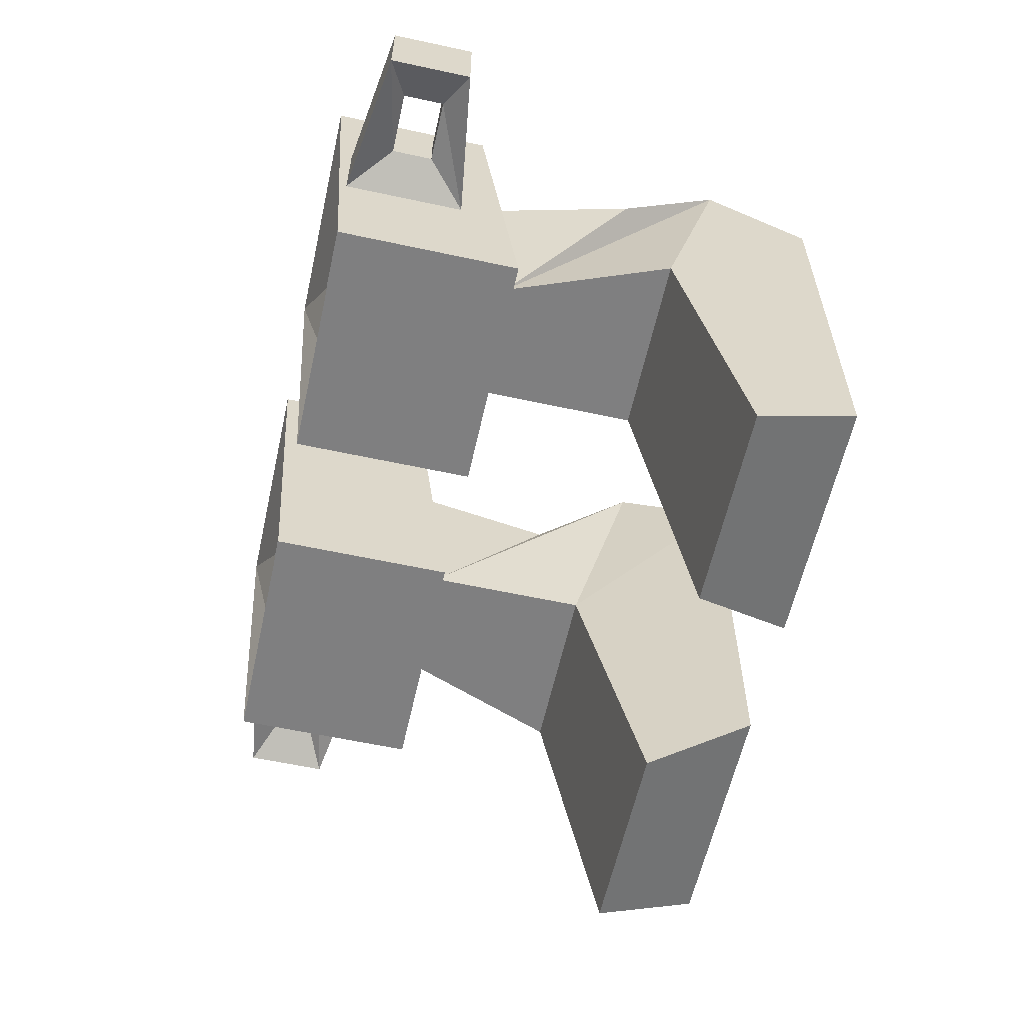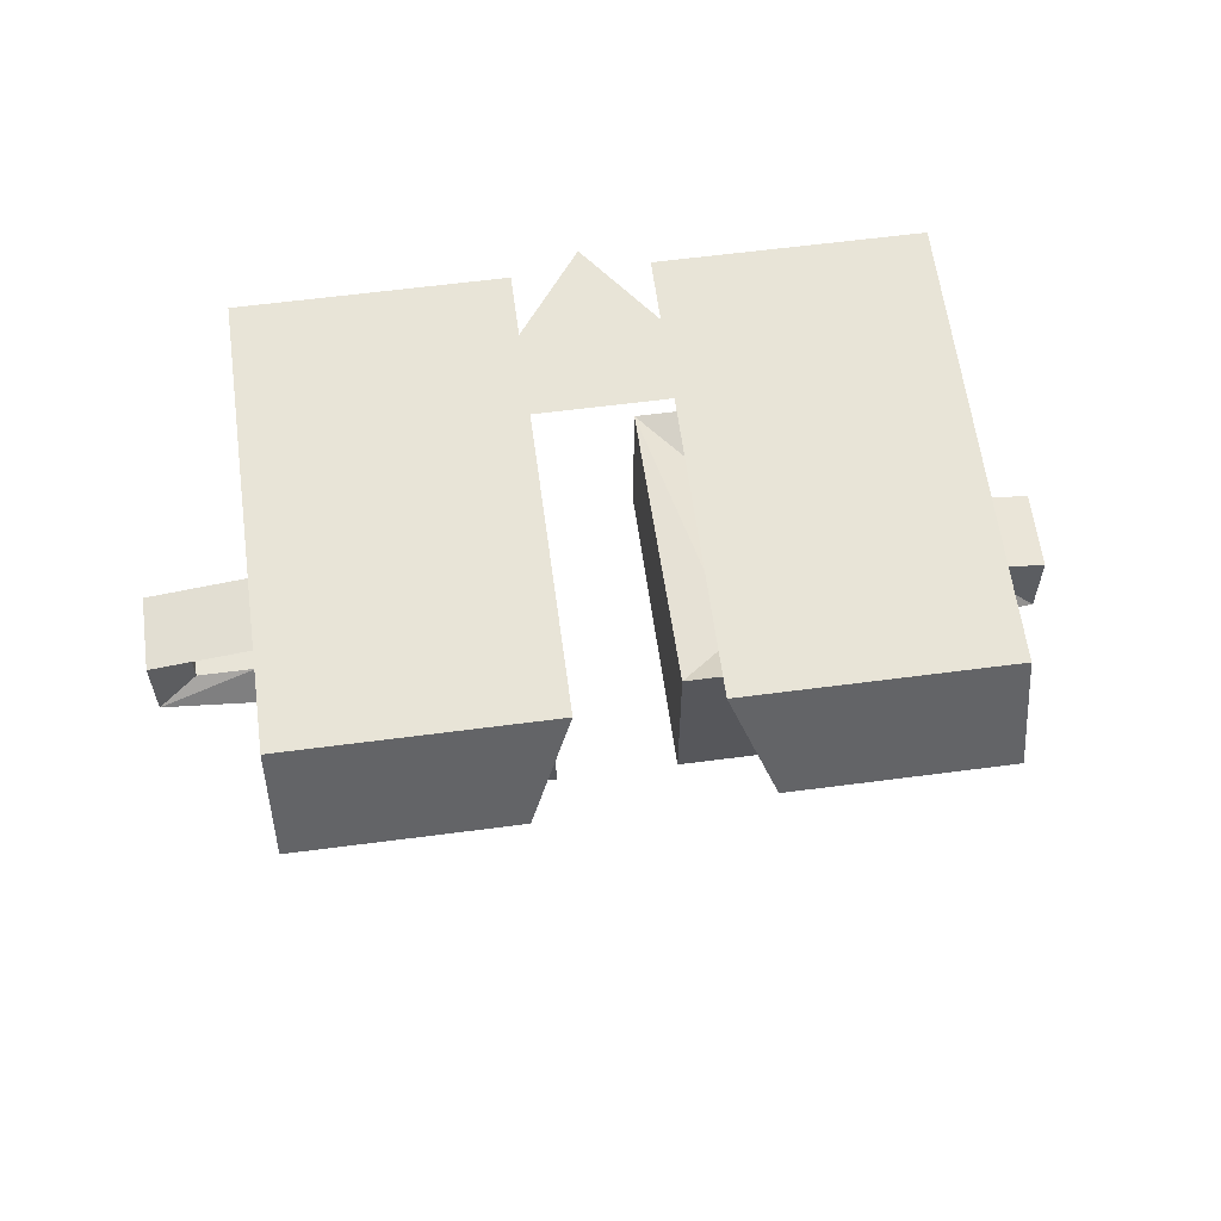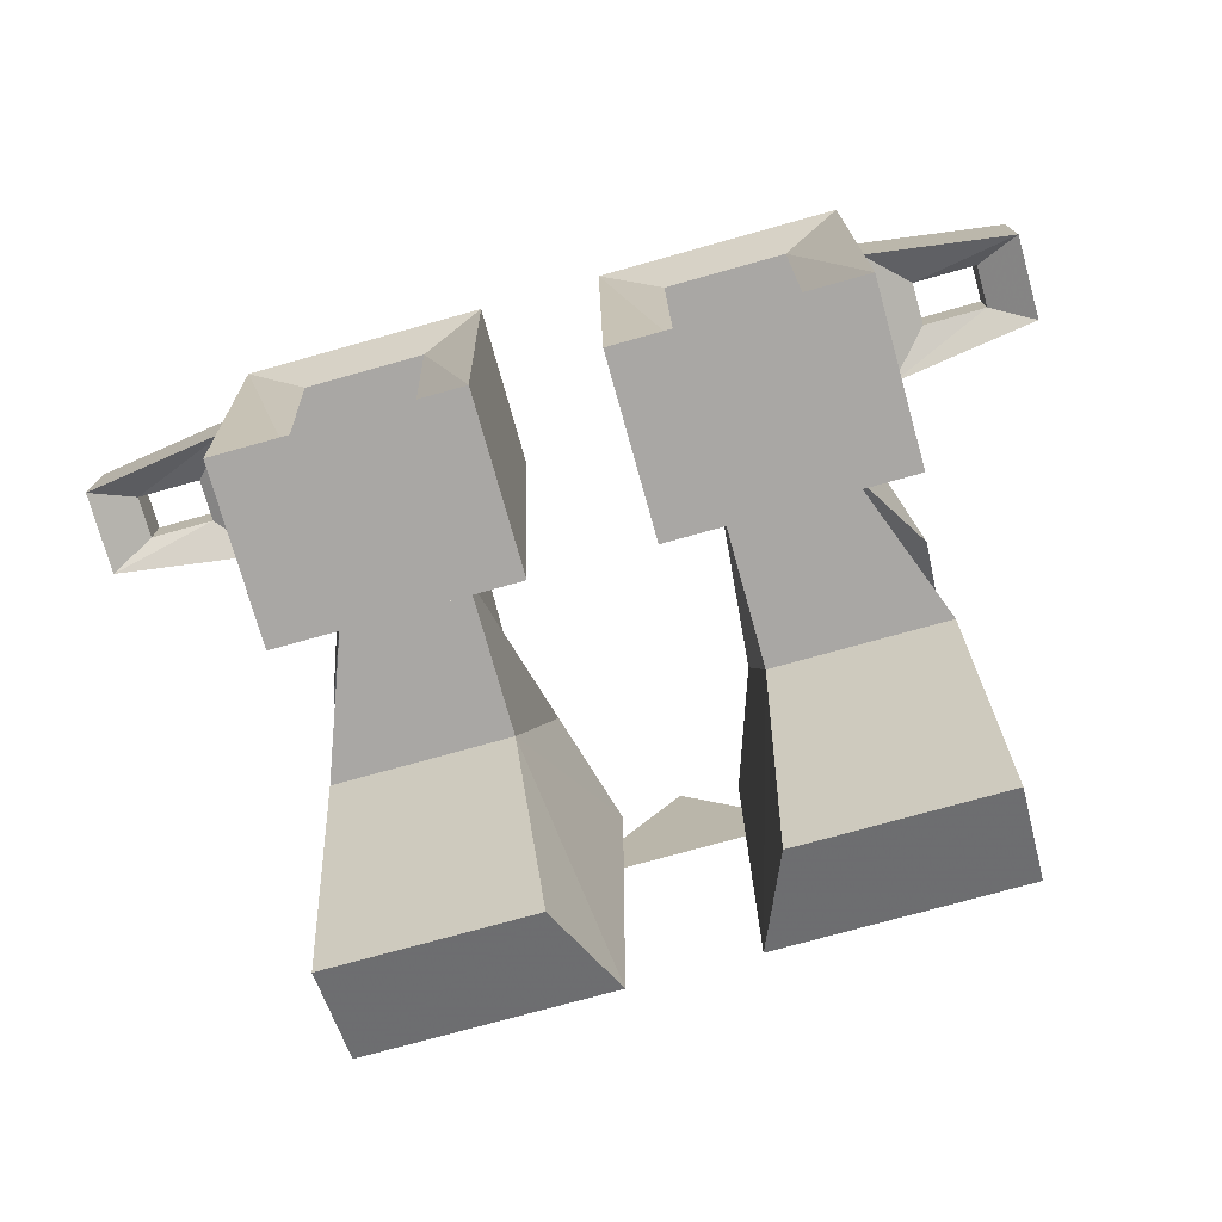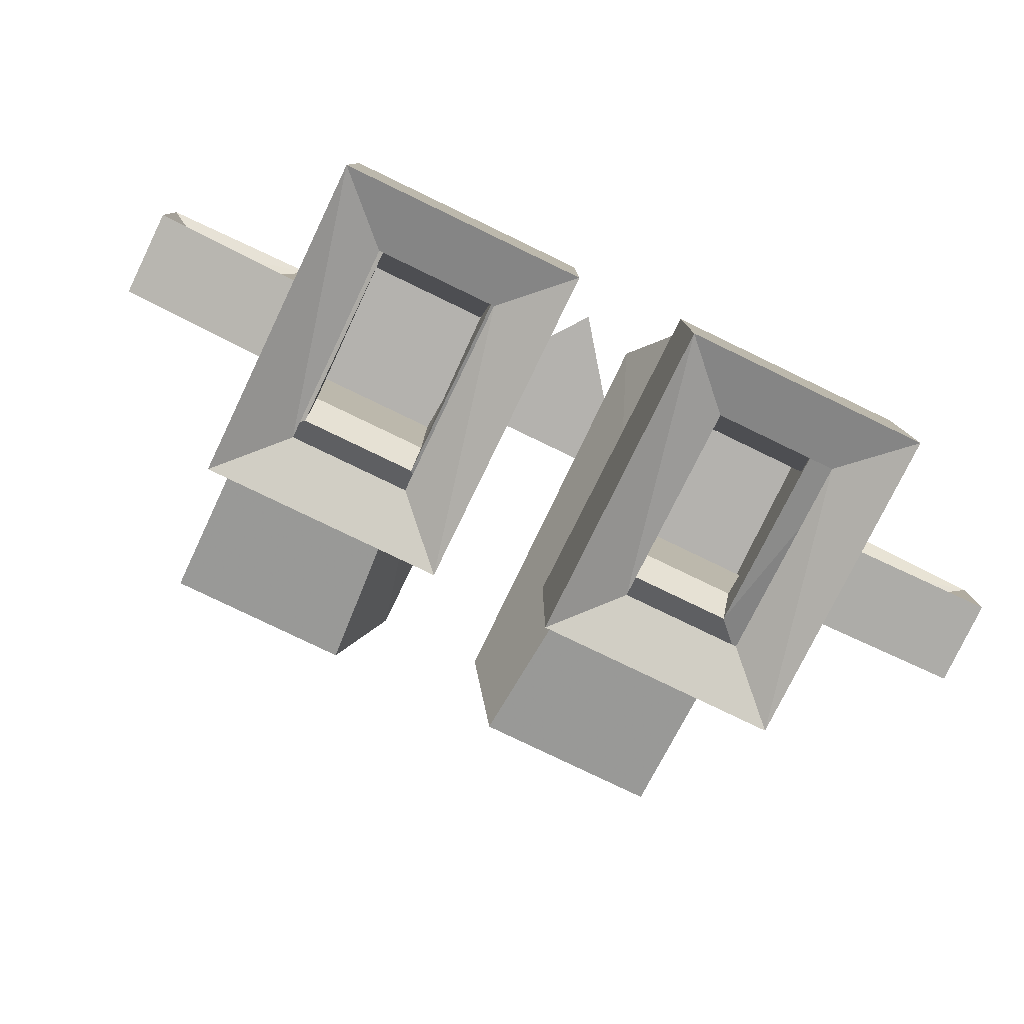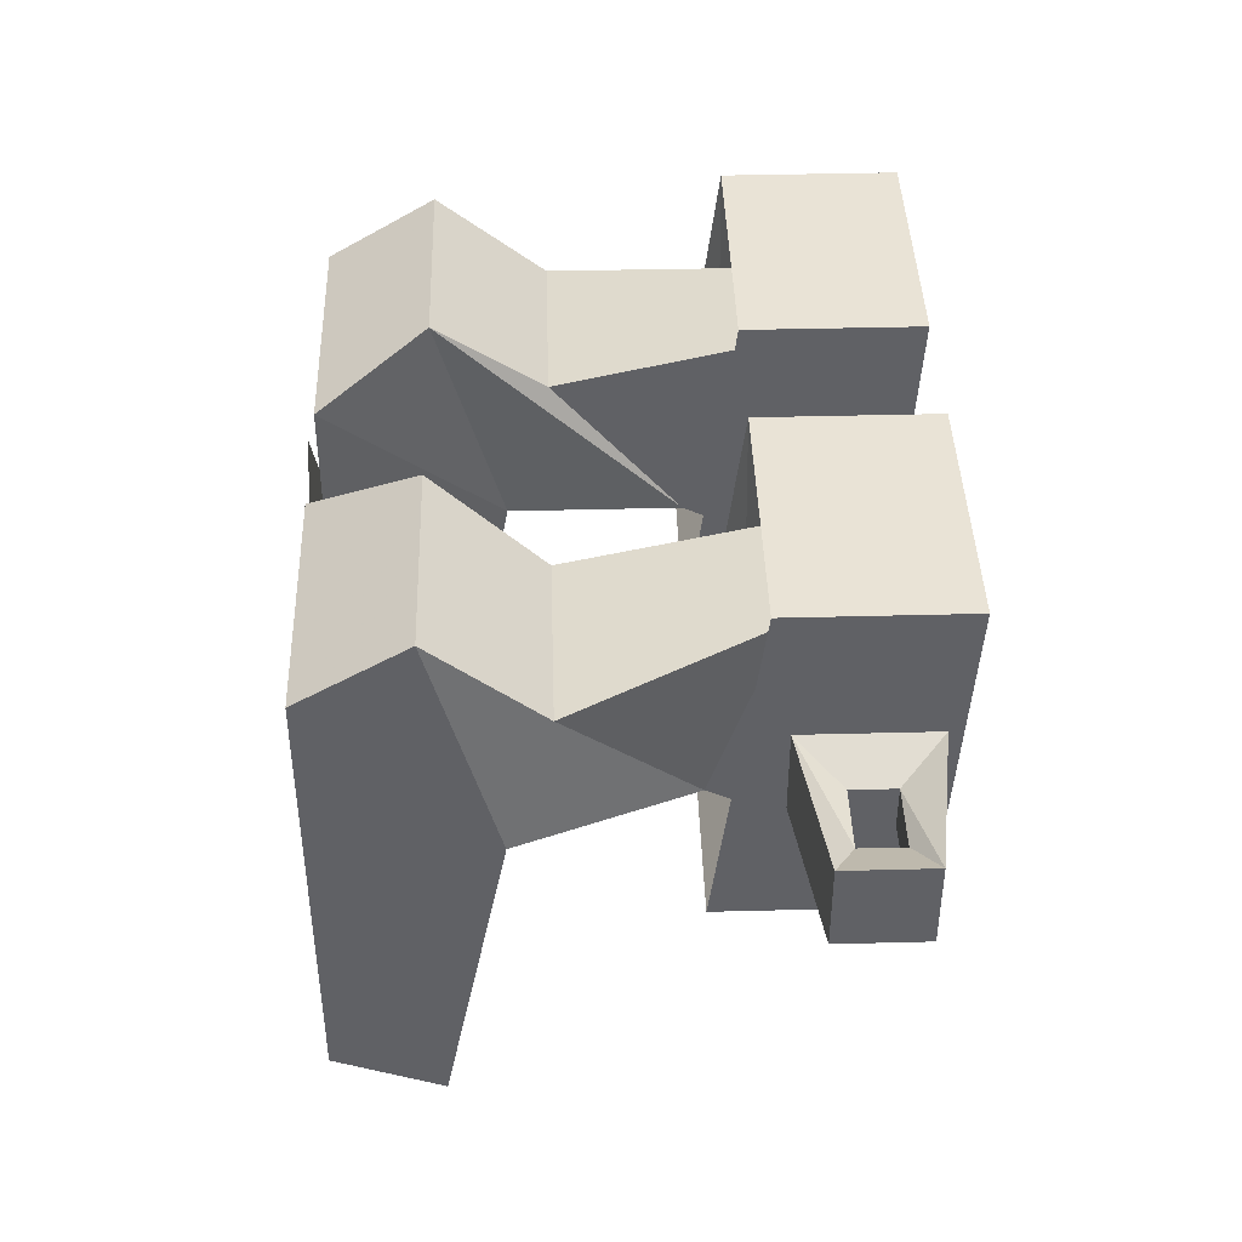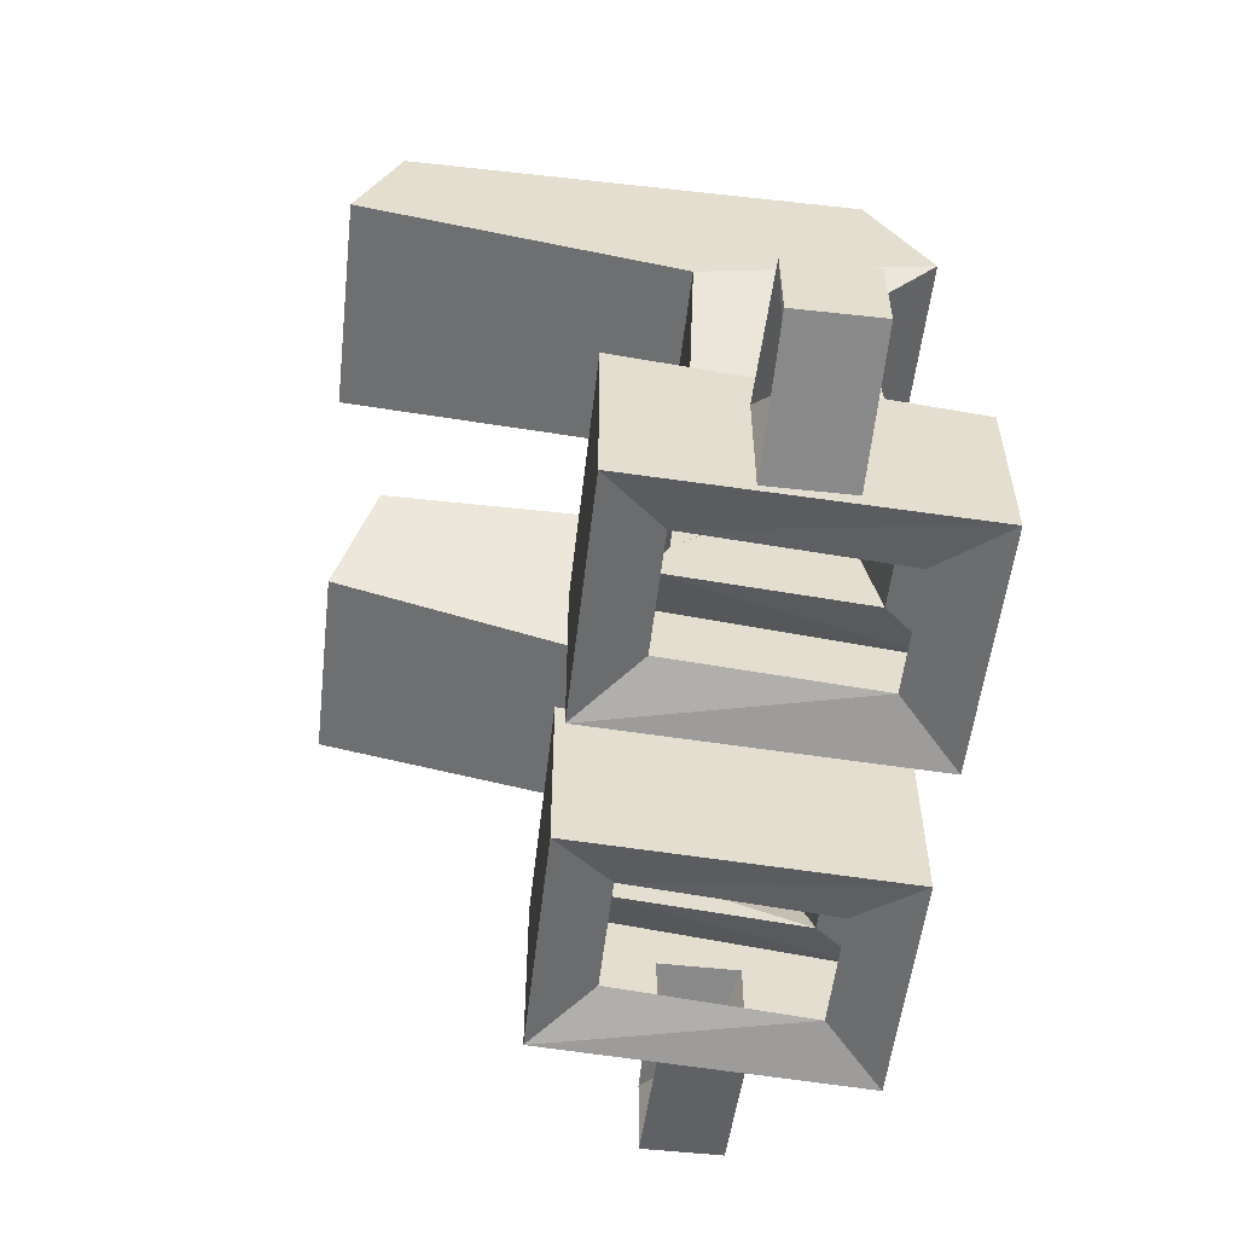
<metadata>
{"format":"obj","ext":"obj","renderer":"f3d","projection":"perspective","resolution":1024,"background":"white","views":[{"elev":-59.7,"azim":77.5,"up":"+Z"},{"elev":61.3,"azim":172.4,"up":"+Y"},{"elev":-74.8,"azim":15.6,"up":"+Z"},{"elev":-79.8,"azim":-25.7,"up":"+Y"},{"elev":42.0,"azim":-91.8,"up":"+Z"},{"elev":-55.0,"azim":-96.6,"up":"+Y"}]}
</metadata>
<code>
v -0.1172 -0.1562 0.07031
v -0.02344 -0.1562 0.07031
v -0.02344 -0.09375 0.07031
v -0.1172 -0.09375 0.07031
v -0.1172 -0.1016 0.02344
v -0.1172 -0.1484 0.02344
v -0.1172 -0.1484 -0.05469
v -0.09375 -0.1406 -0.03125
v -0.09375 -0.1484 0.04688
v -0.04688 -0.1484 0.04688
v -0.02344 -0.1484 -0.05469
v -0.02344 -0.07812 -0.05469
v -0.04688 -0.09375 -0.03125
v -0.04688 -0.1016 0.04688
v -0.09375 -0.1016 0.04688
v -0.1172 -0.07812 -0.05469
v -0.1172 -0.1016 -0.007812
v -0.1719 -0.1094 -0.007812
v -0.1719 -0.1094 0.02344
v -0.1562 -0.1172 0.01562
v -0.1328 -0.1172 0.01562
v -0.1328 -0.1328 0.01562
v -0.1719 -0.1406 0.02344
v -0.1172 -0.1484 -0.007812
v -0.04688 -0.1406 -0.03125
v -0.09375 -0.09375 -0.03125
v -0.09375 -0.07812 -0.02344
v -0.04688 -0.07812 -0.02344
v -0.04688 -0.03125 0.03125
v -0.1172 -0.03125 0.03125
v -0.1328 -0.1328 0
v -0.1328 -0.1172 0
v -0.1562 -0.1172 0
v -0.1719 -0.1406 -0.007812
v -0.1562 -0.1328 0.01562
v -0.1562 -0.1328 0
v 0.1172 -0.09375 0.07031
v 0.02344 -0.09375 0.07031
v 0.02344 -0.1562 0.07031
v 0.1172 -0.1562 0.07031
v 0.1172 -0.1484 0.02344
v 0.1172 -0.1016 0.02344
v 0.1172 -0.07812 -0.05469
v 0.09375 -0.09375 -0.03125
v 0.09375 -0.1016 0.04688
v 0.04688 -0.1016 0.04688
v 0.02344 -0.07812 -0.05469
v 0.02344 -0.1484 -0.05469
v 0.04688 -0.1406 -0.03125
v 0.04688 -0.1484 0.04688
v 0.09375 -0.1484 0.04688
v 0.1172 -0.1484 -0.05469
v 0.1172 -0.1484 -0.007812
v 0.1719 -0.1406 -0.007812
v 0.1719 -0.1406 0.02344
v 0.1562 -0.1328 0.01562
v 0.1328 -0.1328 0.01562
v 0.1328 -0.1172 0.01562
v 0.1719 -0.1094 0.02344
v 0.1172 -0.1016 -0.007812
v 0.04688 -0.09375 -0.03125
v 0.09375 -0.07812 -0.02344
v 0.1172 -0.03125 0.03125
v 0.04688 -0.03125 0.03125
v 0.04688 -0.07812 -0.02344
v 0.09375 -0.1406 -0.03125
v 0.1328 -0.1172 0
v 0.1328 -0.1328 0
v 0.1562 -0.1328 0
v 0.1719 -0.1094 -0.007812
v 0.1562 -0.1172 0.01562
v 0.1562 -0.1172 0
v 0.04688 0.04688 -0.01562
v -0.04688 0.04688 -0.01562
v 0 0.04688 0.04688
v 0.02344 0.04688 0.03906
v 0.1172 0.04688 0.03906
v 0.1172 0.04688 -0.125
v 0.02344 0.04688 -0.125
v 0.04688 -0.01562 -0.02344
v 0.03906 0.007812 0.0625
v 0.1172 0.007812 0.0625
v 0.1172 -0.01562 -0.02344
v 0.1172 0.007812 -0.1406
v 0.03906 0.007812 -0.1406
v -0.1172 0.04688 0.03906
v -0.02344 0.04688 0.03906
v -0.02344 0.04688 -0.125
v -0.1172 0.04688 -0.125
v -0.1172 -0.01562 -0.02344
v -0.1172 0.007812 0.0625
v -0.03906 0.007812 0.0625
v -0.04688 -0.01562 -0.02344
v -0.03906 0.007812 -0.1406
v -0.1172 0.007812 -0.1406
f 1 2 3
f 1 3 4
f 1 4 5
f 1 5 6
f 1 6 7
f 2 11 12
f 2 12 3
f 3 12 13
f 3 13 14
f 3 14 4
f 4 14 15
f 4 15 16
f 4 16 17
f 4 17 5
f 5 17 18
f 5 18 19
f 5 19 20
f 5 20 21
f 5 21 6
f 6 21 22
f 6 22 23
f 6 24 7
f 7 24 16
f 7 16 11
f 11 16 12
f 12 16 26
f 12 26 13
f 15 26 16
f 24 17 16
f 17 24 31
f 17 31 32
f 17 32 18
f 18 32 33
f 18 33 34
f 18 34 19
f 19 34 23
f 19 23 35
f 19 35 20
f 20 35 33
f 20 33 32
f 20 32 21
f 21 32 31
f 21 31 22
f 22 31 36
f 22 36 35
f 22 35 23
f 24 34 36
f 24 36 31
f 34 33 36
f 36 33 35
f 37 38 39
f 37 39 40
f 37 40 41
f 37 41 42
f 37 42 43
f 37 43 44
f 37 44 45
f 37 45 38
f 38 45 46
f 38 46 47
f 38 47 48
f 38 48 39
f 40 52 53
f 40 53 41
f 41 55 56
f 41 56 57
f 41 57 42
f 42 57 58
f 42 58 59
f 42 59 60
f 42 60 43
f 43 60 52
f 43 52 47
f 43 47 61
f 43 61 44
f 46 61 47
f 47 52 48
f 52 60 53
f 53 60 67
f 53 67 68
f 53 68 54
f 54 68 69
f 54 69 70
f 54 70 55
f 55 70 59
f 55 59 71
f 55 71 56
f 56 71 69
f 56 69 68
f 56 68 57
f 57 68 67
f 57 67 58
f 58 67 72
f 58 72 71
f 58 71 59
f 60 59 70
f 60 70 72
f 60 72 67
f 69 72 70
f 72 69 71
f 1 7 8
f 1 8 9
f 1 9 2
f 2 9 10
f 2 10 11
f 6 23 24
f 7 11 25
f 7 25 8
f 11 10 25
f 23 34 24
f 39 48 49
f 39 49 50
f 39 50 40
f 40 50 51
f 40 51 52
f 41 53 54
f 41 54 55
f 48 52 66
f 48 66 49
f 51 66 52
f 13 26 27
f 13 27 28
f 13 28 14
f 14 28 29
f 14 29 15
f 15 29 30
f 15 30 27
f 15 27 26
f 44 61 62
f 44 62 45
f 45 62 63
f 45 63 64
f 45 64 46
f 46 64 65
f 46 65 61
f 76 77 78
f 76 78 79
f 76 79 80
f 76 80 81
f 76 81 77
f 77 81 82
f 77 82 83
f 77 83 78
f 78 83 84
f 78 84 85
f 78 85 79
f 79 85 80
f 80 85 84
f 80 84 83
f 80 83 65
f 80 65 81
f 81 65 64
f 81 64 82
f 82 64 63
f 82 63 62
f 82 62 83
f 83 62 65
f 65 62 61
f 86 87 88
f 86 88 89
f 86 89 90
f 86 90 91
f 86 91 92
f 86 92 87
f 87 92 93
f 87 93 88
f 88 93 94
f 88 94 89
f 89 94 95
f 89 95 90
f 90 95 93
f 90 93 28
f 90 28 27
f 90 27 91
f 91 27 30
f 91 30 29
f 91 29 92
f 92 29 28
f 92 28 93
f 93 95 94
f 73 74 75

</code>
